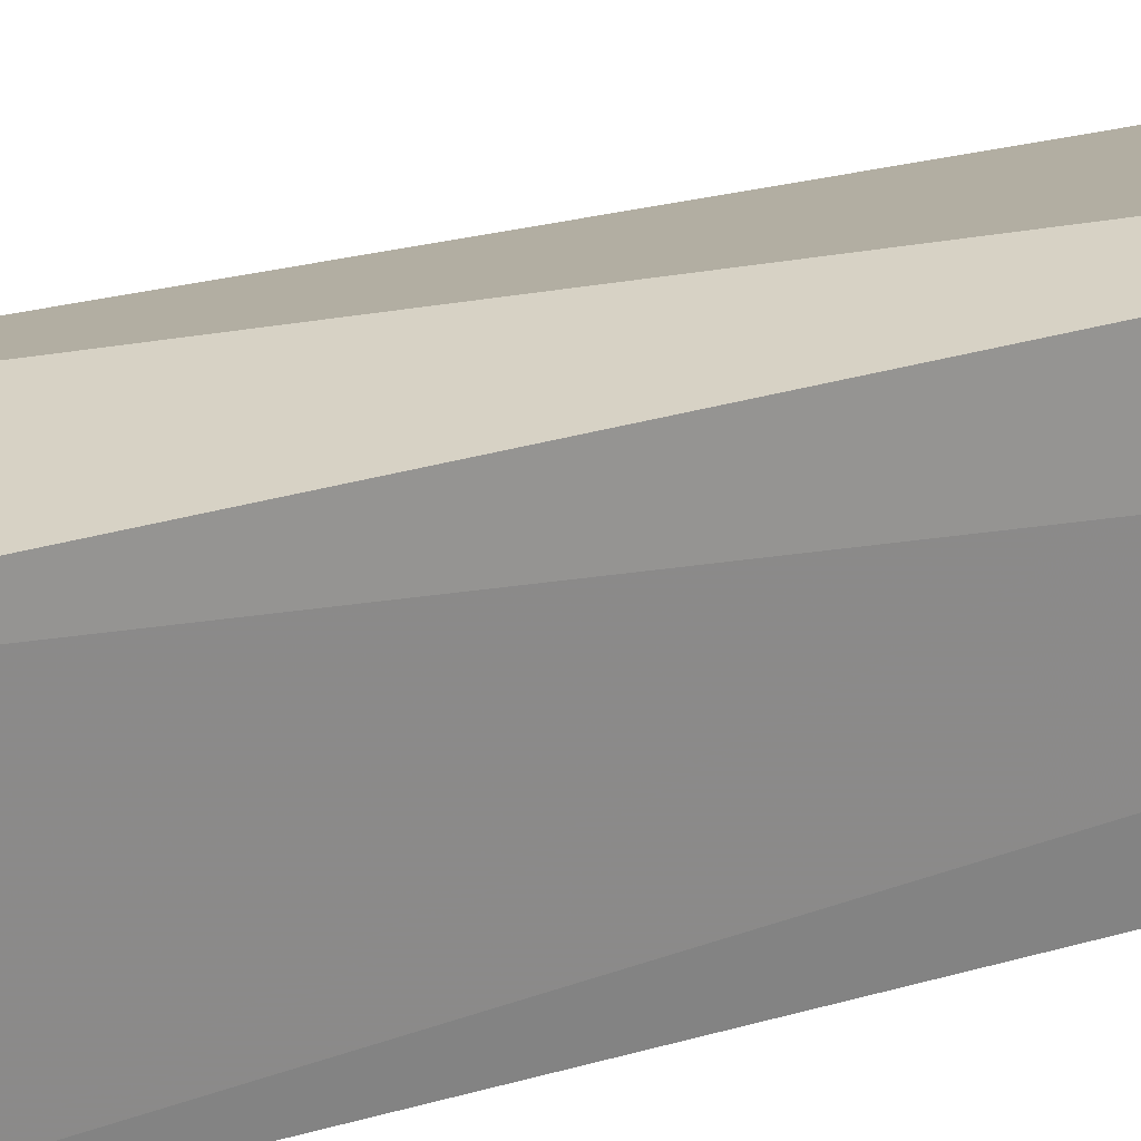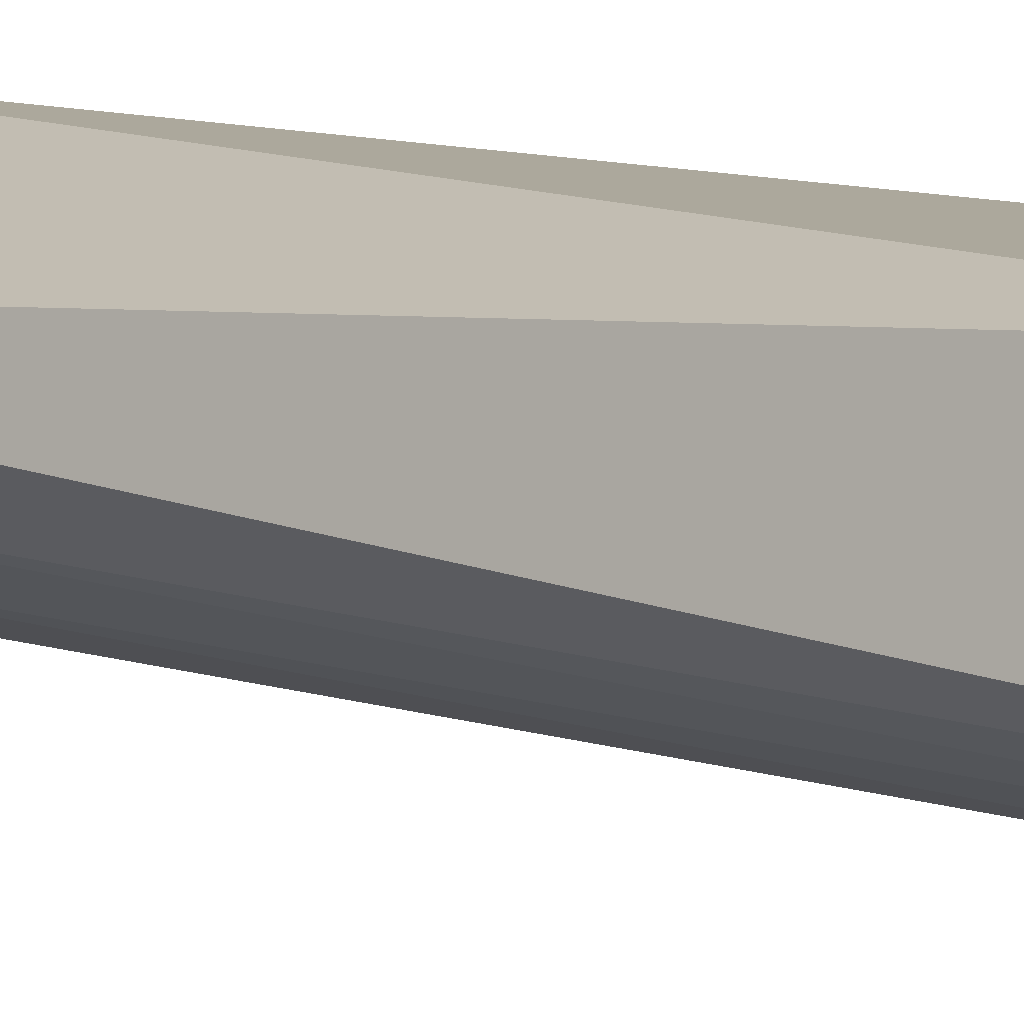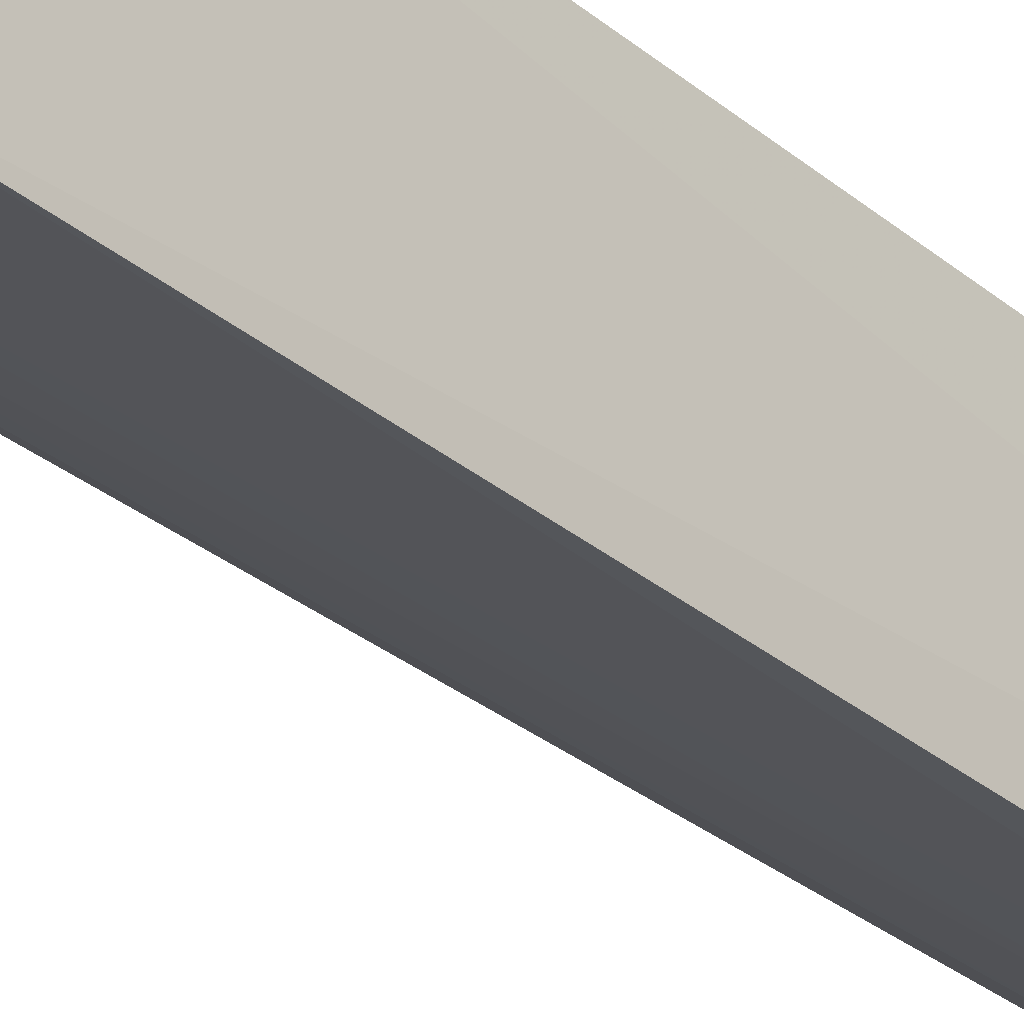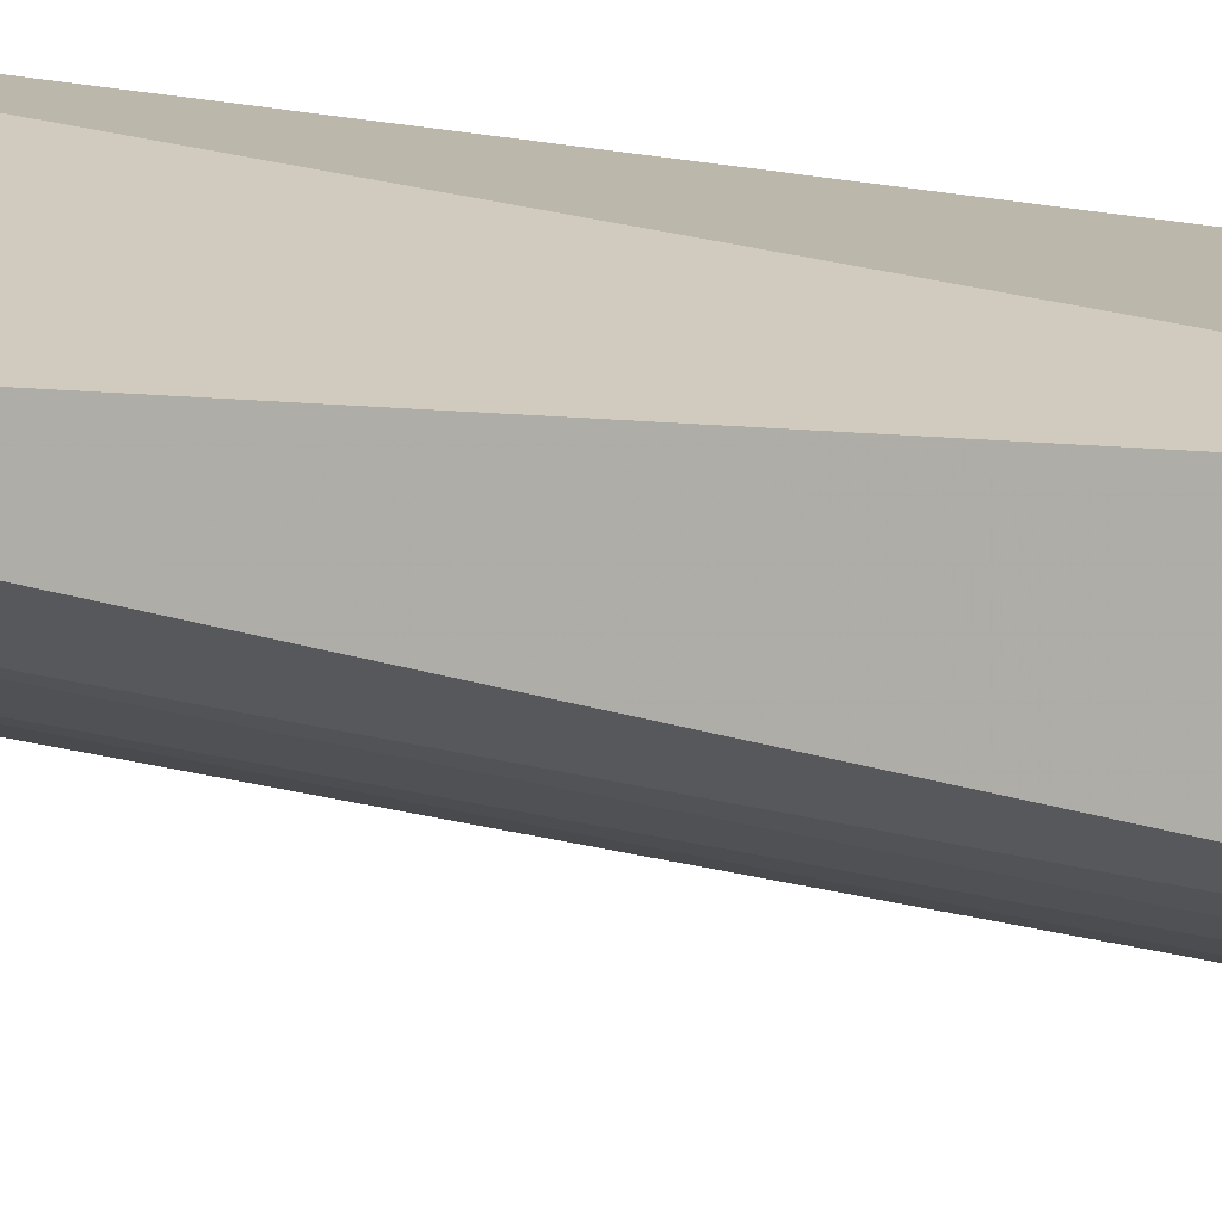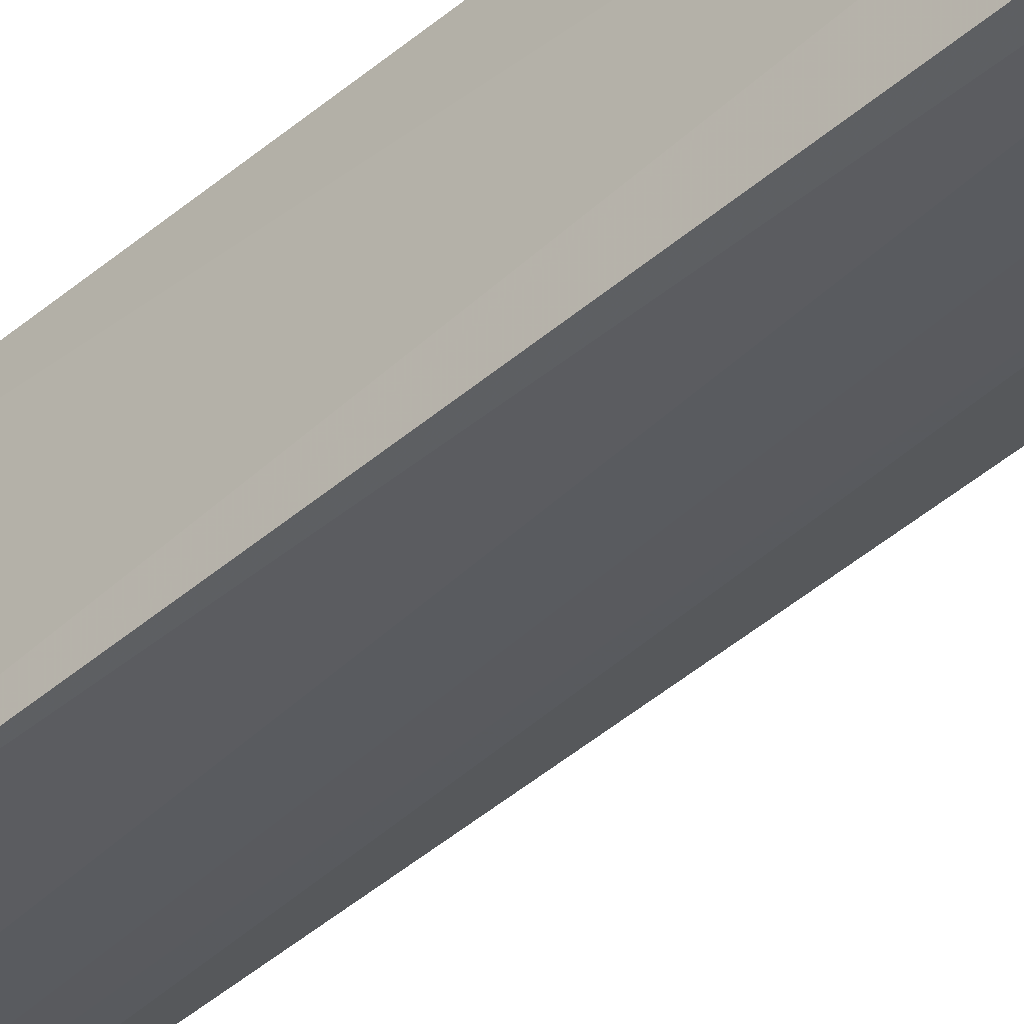
<metadata>
{"format":"obj","ext":"obj","renderer":"f3d","projection":"perspective","resolution":1024,"background":"white","views":[{"elev":27.3,"azim":-115.1,"up":"+Y"},{"elev":8.5,"azim":133.3,"up":"+Y"},{"elev":-31.4,"azim":-140.4,"up":"+Y"},{"elev":14.3,"azim":121.8,"up":"+Y"},{"elev":-47.9,"azim":-47.0,"up":"+Y"}]}
</metadata>
<code>
v -0.01983 -0.06218 0.1455
v -0.00669 -0.05814 0.1328
v -0.02673 -0.05229 0.03936
v -0.01728 -0.06874 0.02023
v -0.02496 -0.06942 0.143
v -0.01239 -0.05229 0.03936
v -0.02673 -0.05229 0.1325
v -0.02023 -0.06731 0.1423
v -0.02685 -0.07082 0.03932
v -0.01045 -0.06488 0.02041
v -0.02748 -0.0628 0.1447
v -0.01355 -0.06686 0.02011
v -0.01402 -0.06395 0.1325
v -0.02719 -0.06976 0.1422
f 7 1 2
f 7 6 3
f 7 2 6
f 8 2 1
f 8 1 5
f 8 5 4
f 9 3 4
f 9 4 5
f 10 6 2
f 10 3 6
f 11 5 1
f 11 1 7
f 11 7 3
f 11 3 9
f 12 4 3
f 12 3 10
f 12 8 4
f 13 10 2
f 13 2 8
f 13 12 10
f 13 8 12
f 14 11 9
f 14 9 5
f 14 5 11

</code>
